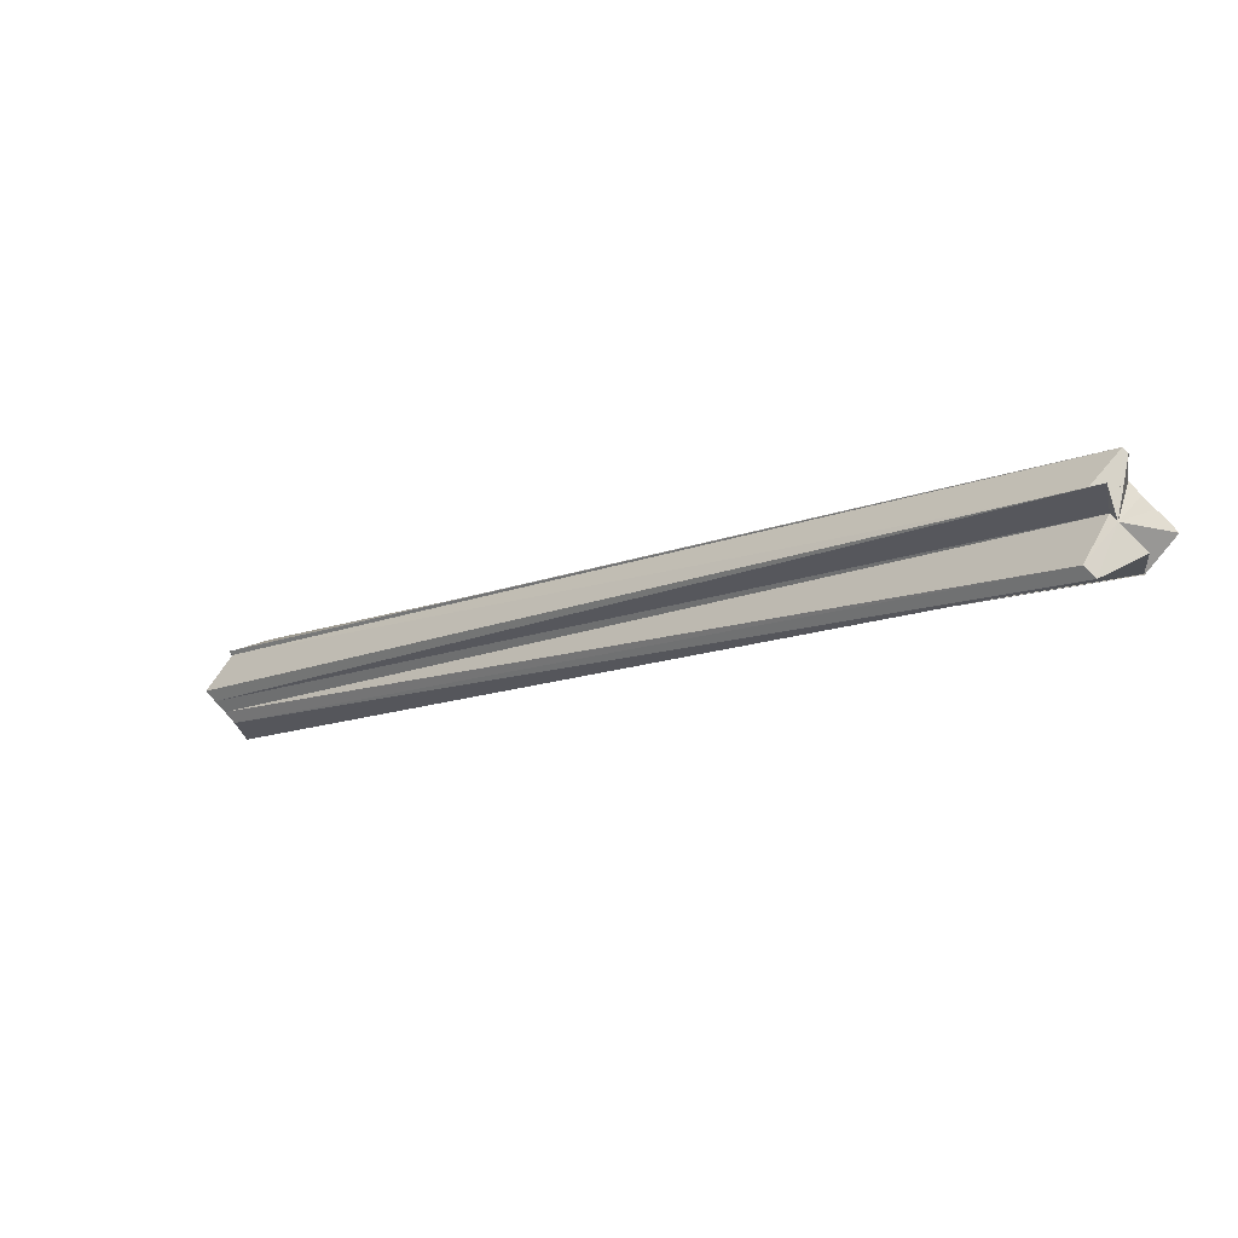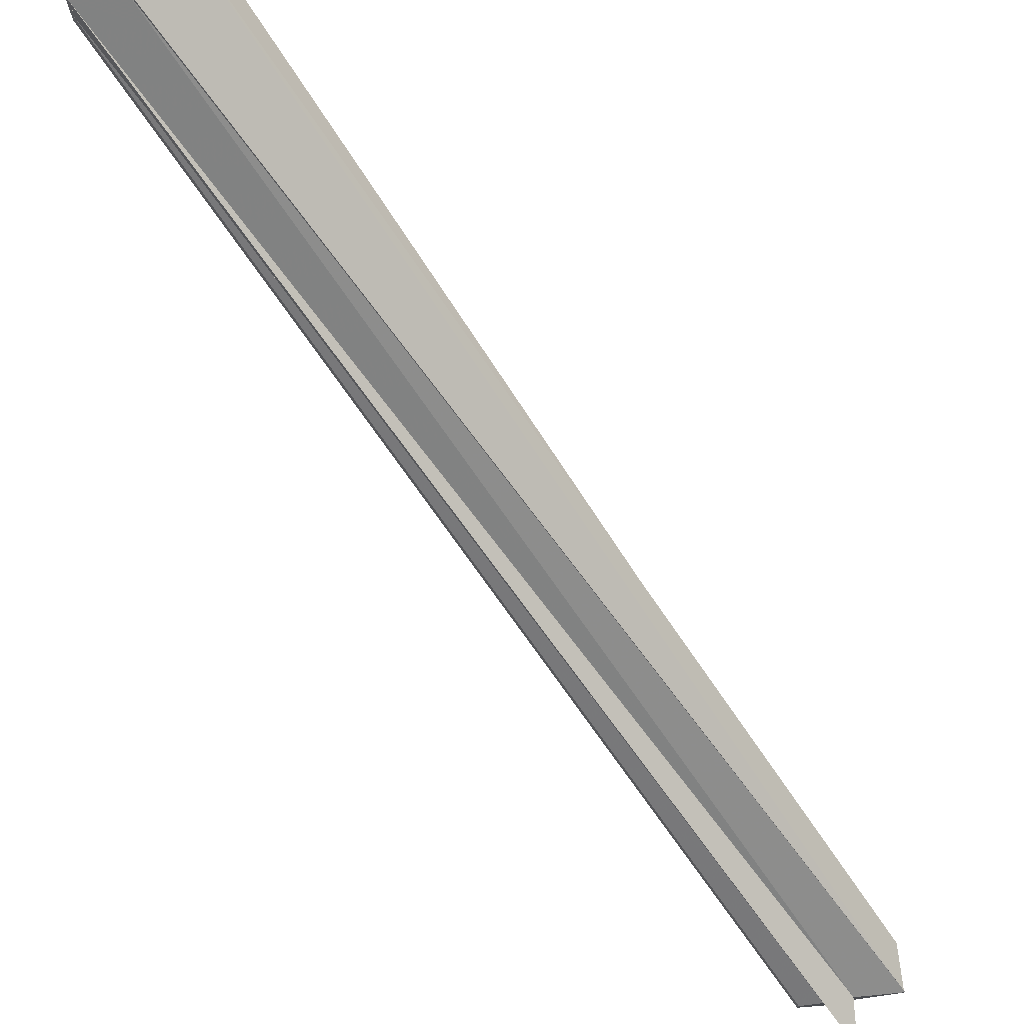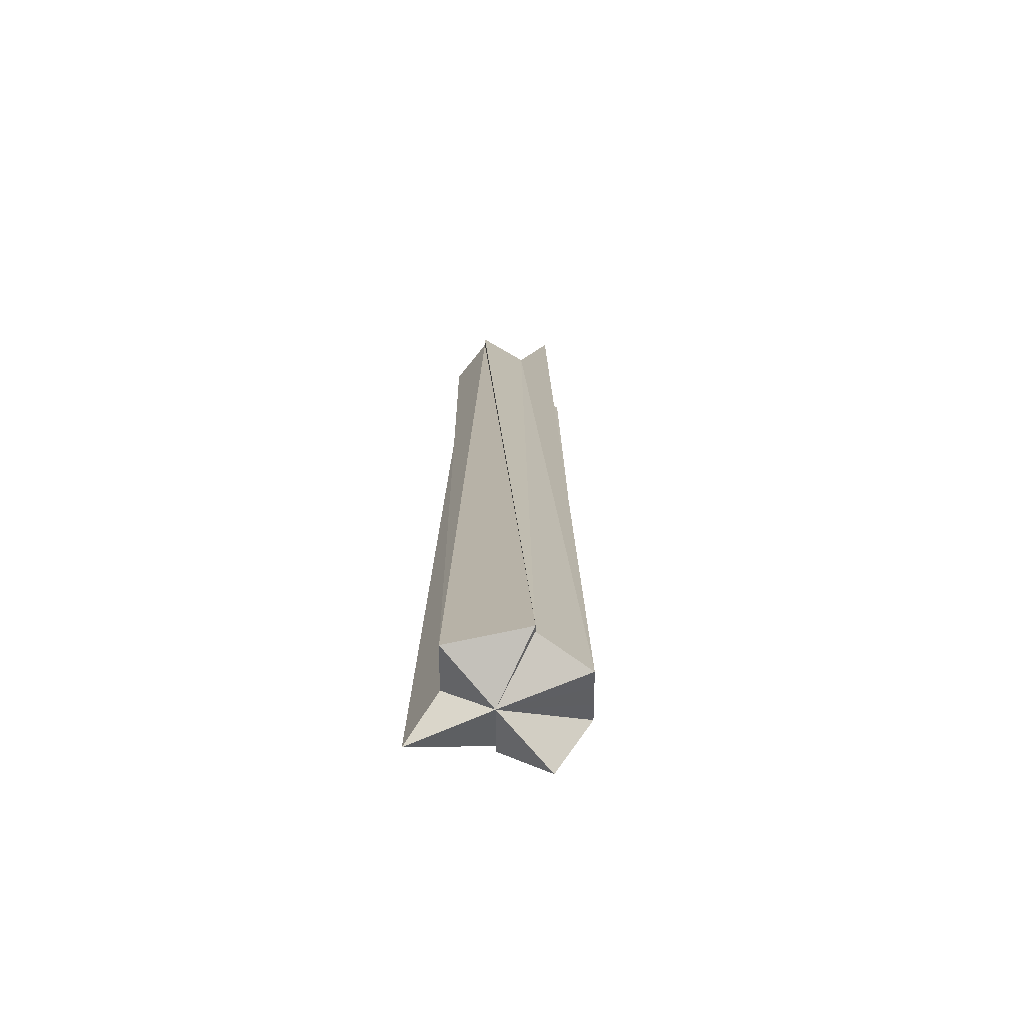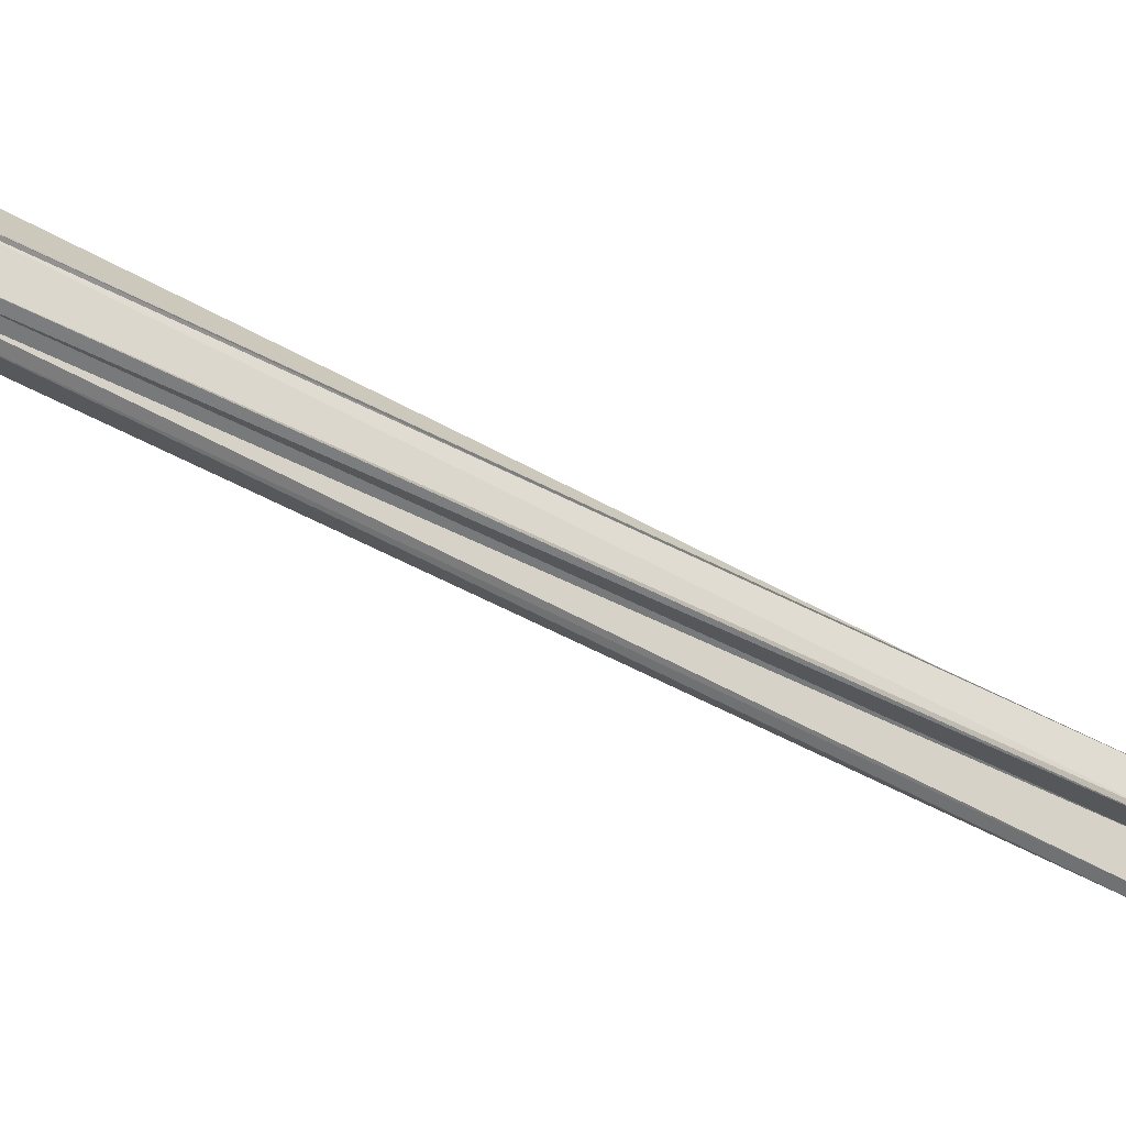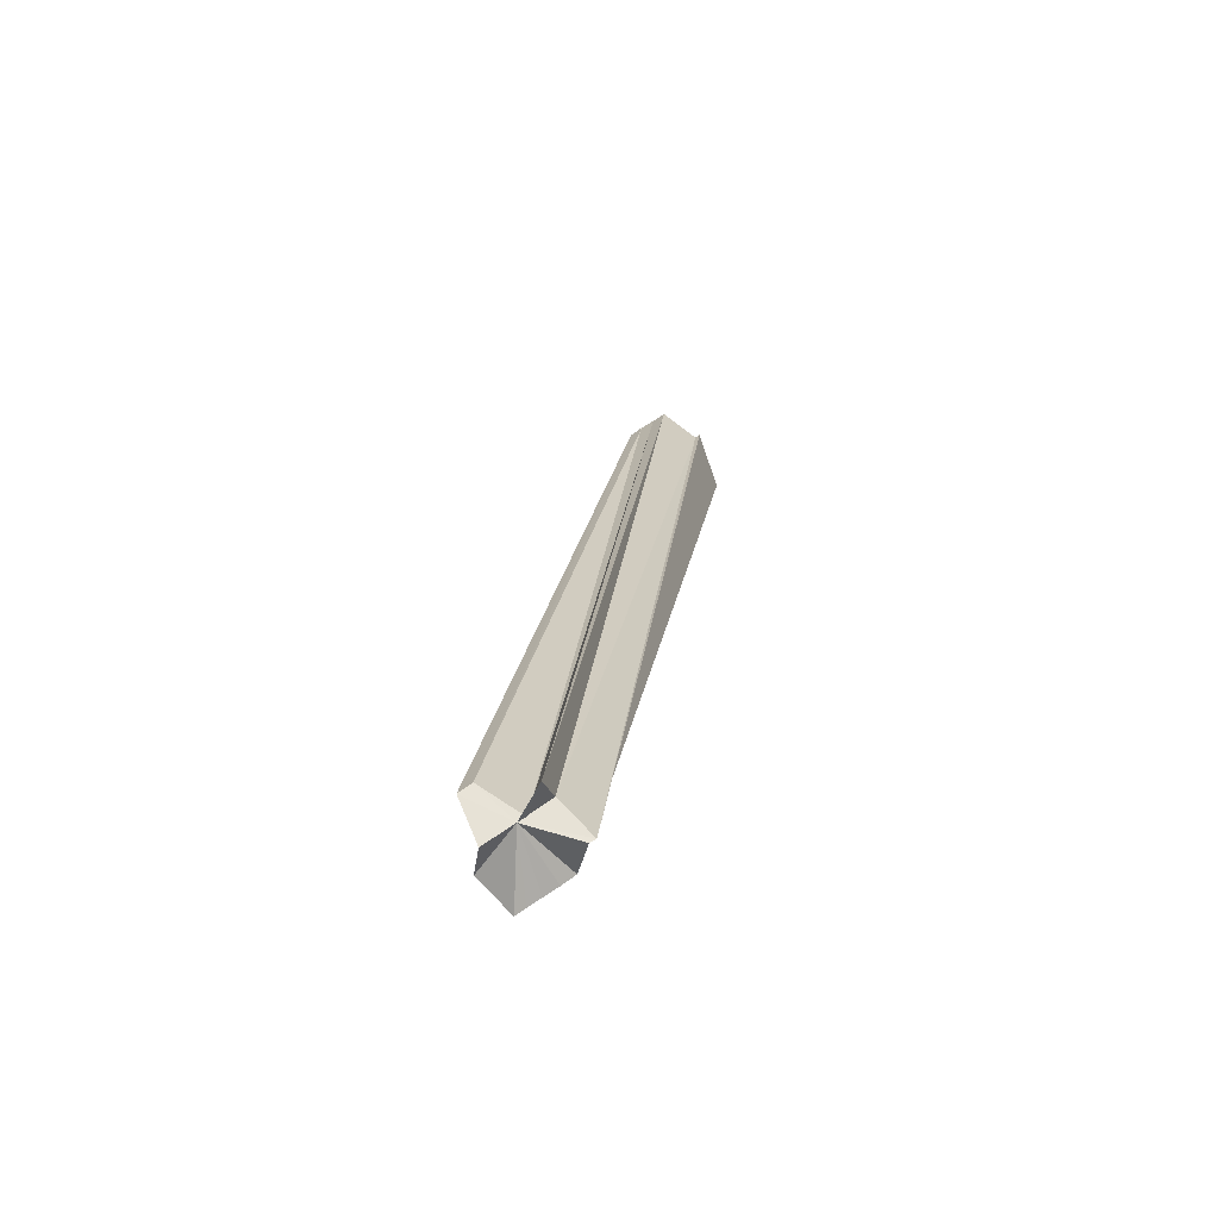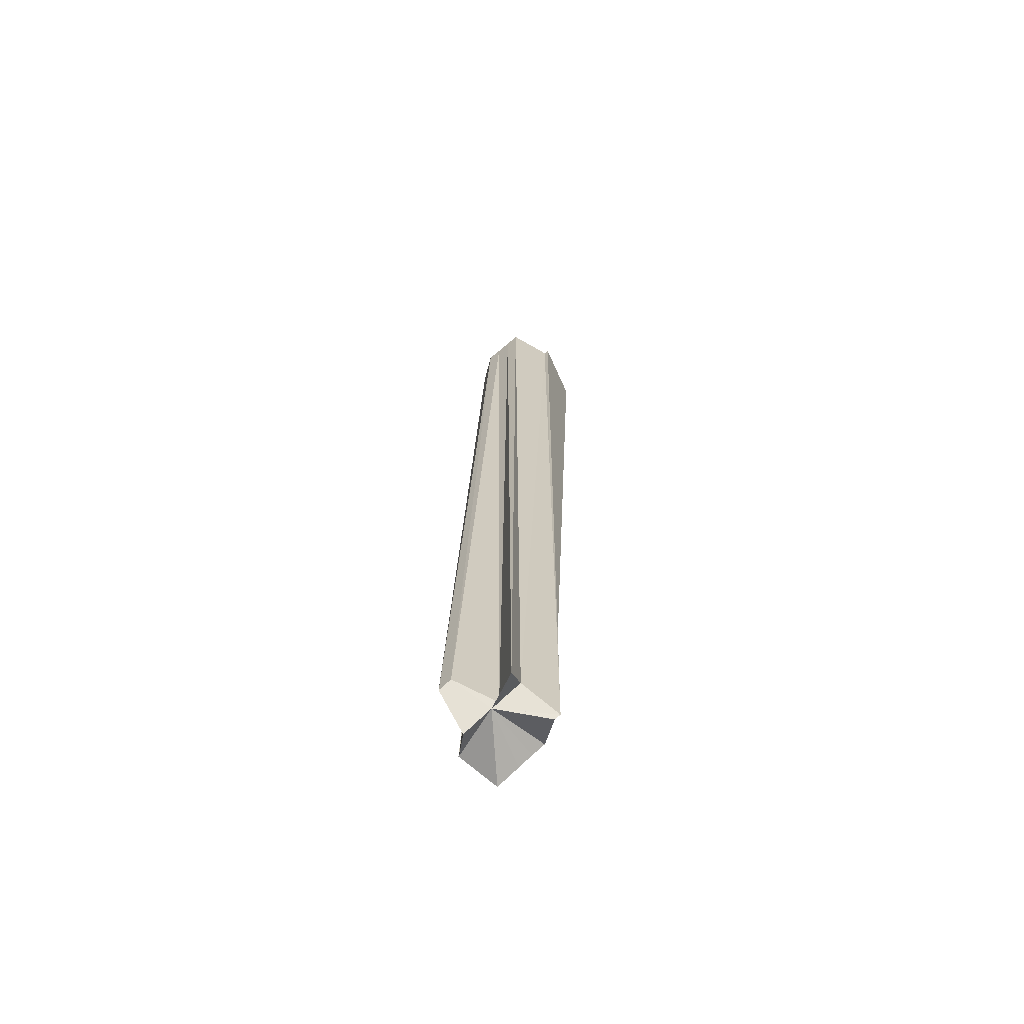
<metadata>
{"format":"obj","ext":"obj","renderer":"f3d","projection":"perspective","resolution":1024,"background":"white","views":[{"elev":75.6,"azim":138.0,"up":"+Y"},{"elev":75.4,"azim":175.2,"up":"+Z"},{"elev":43.1,"azim":34.8,"up":"+Z"},{"elev":32.2,"azim":123.4,"up":"+Z"},{"elev":63.0,"azim":-125.7,"up":"+Y"},{"elev":64.2,"azim":-133.2,"up":"+Y"}]}
</metadata>
<code>
o 6104
v 2213 1883 7.206
v 2213 1883 7.203
v 2212 1883 7.082
v 2212 1883 7.077
v 2212 1883 7.085
v 2212 1883 7.082
v 2212 1883 7.079
v 2213 1883 7.199
v 2212 1883 7.079
v 2212 1883 7.082
v 2213 1883 7.203
v 2213 1883 7.199
v 2212 1883 7.075
v 2213 1883 7.196
v 2213 1883 7.193
v 2212 1883 7.072
v 2213 1883 7.196
v 2212 1883 7.077
v 2212 1883 7.077
v 2212 1883 7.079
v 2212 1883 7.069
v 2212 1883 7.068
v 2212 1883 7.086
v 2212 1883 7.086
v 2212 1883 7.084
v 2213 1883 7.208
v 2213 1883 7.21
v 2212 1883 7.082
v 2212 1883 7.078
v 2212 1883 7.075
v 2212 1883 7.071
v 2212 1883 7.069
v 2212 1883 7.071
v 2212 1883 7.069
v 2213 1883 7.195
v 2212 1883 7.068
v 2212 1883 7.069
v 2212 1883 7.068
v 2213 1883 7.192
v 2213 1883 7.201
v 2213 1883 7.193
v 2213 1883 7.195
v 2213 1883 7.192
v 2212 1883 7.068
v 2212 1883 7.069
v 2213 1883 7.192
v 2213 1883 7.192
v 2212 1883 7.069
v 2212 1883 7.068
v 2212 1883 7.072
v 2213 1883 7.193
v 2212 1883 7.069
v 2213 1883 7.201
v 2213 1883 7.21
v 2213 1883 7.208
v 2213 1883 7.193
v 2213 1883 7.196
v 2213 1883 7.199
v 2213 1883 7.203
v 2213 1883 7.206
v 2212 1883 7.085
v 2212 1883 7.082
v 2212 1883 7.086
v 2213 1883 7.208
v 2213 1883 7.206
v 2212 1883 7.077
v 2212 1883 7.085
v 2212 1883 7.072
v 2212 1883 7.069
v 2213 1883 7.21
v 2212 1883 7.086
v 2213 1883 7.21
v 2213 1883 7.21
v 2212 1883 7.086
v 2213 1883 7.208
v 2213 1883 7.206
v 2212 1883 7.082
v 2212 1883 7.082
v 2212 1883 7.084
v 2212 1883 7.078
v 2213 1883 7.202
v 2212 1883 7.078
v 2212 1883 7.075
v 2213 1883 7.199
v 2212 1883 7.071
v 2212 1883 7.075
v 2213 1883 7.195
v 2213 1883 7.201
v 2213 1883 7.195
v 2212 1883 7.084
v 2213 1883 7.21
v 2212 1883 7.086
v 2213 1883 7.21
v 2212 1883 7.086
f 1 2 3
f 4 5 3
f 4 6 7
f 2 8 9
f 10 11 9
f 9 12 13
f 8 14 13
f 14 15 16
f 13 17 16
f 18 13 16
f 19 20 13
f 19 21 22
f 18 23 24
f 18 25 23
f 26 27 25
f 18 28 25
f 18 29 28
f 18 30 29
f 18 31 30
f 18 32 33
f 34 35 33
f 18 36 37
f 38 39 36
f 40 35 41
f 41 42 37
f 43 41 44
f 44 41 45
f 46 47 38
f 48 46 49
f 50 51 48
f 51 46 52
f 53 46 51
f 53 54 55
f 53 56 57
f 53 57 58
f 53 58 59
f 53 59 60
f 61 60 62
f 63 64 61
f 64 65 61
f 53 65 64
f 66 63 67
f 66 68 69
f 70 64 71
f 53 64 72
f 73 72 74
f 53 75 76
f 76 75 77
f 78 75 79
f 80 76 78
f 53 76 81
f 81 76 82
f 83 81 80
f 53 81 84
f 85 84 83
f 84 81 86
f 87 84 33
f 88 84 89
f 90 91 92
f 92 93 94

</code>
